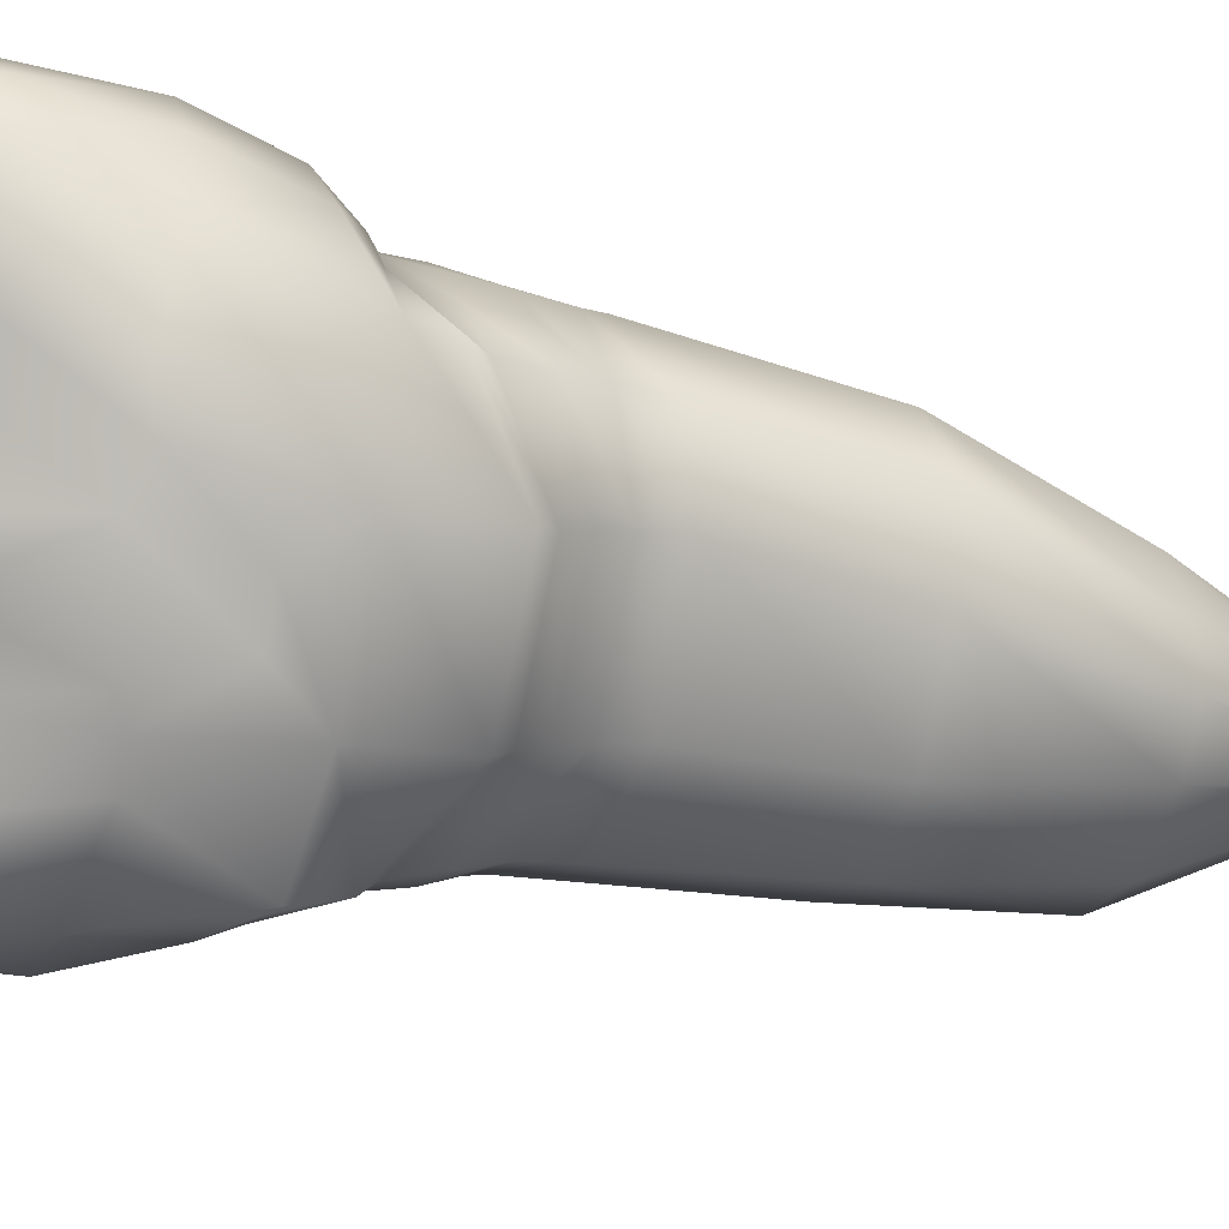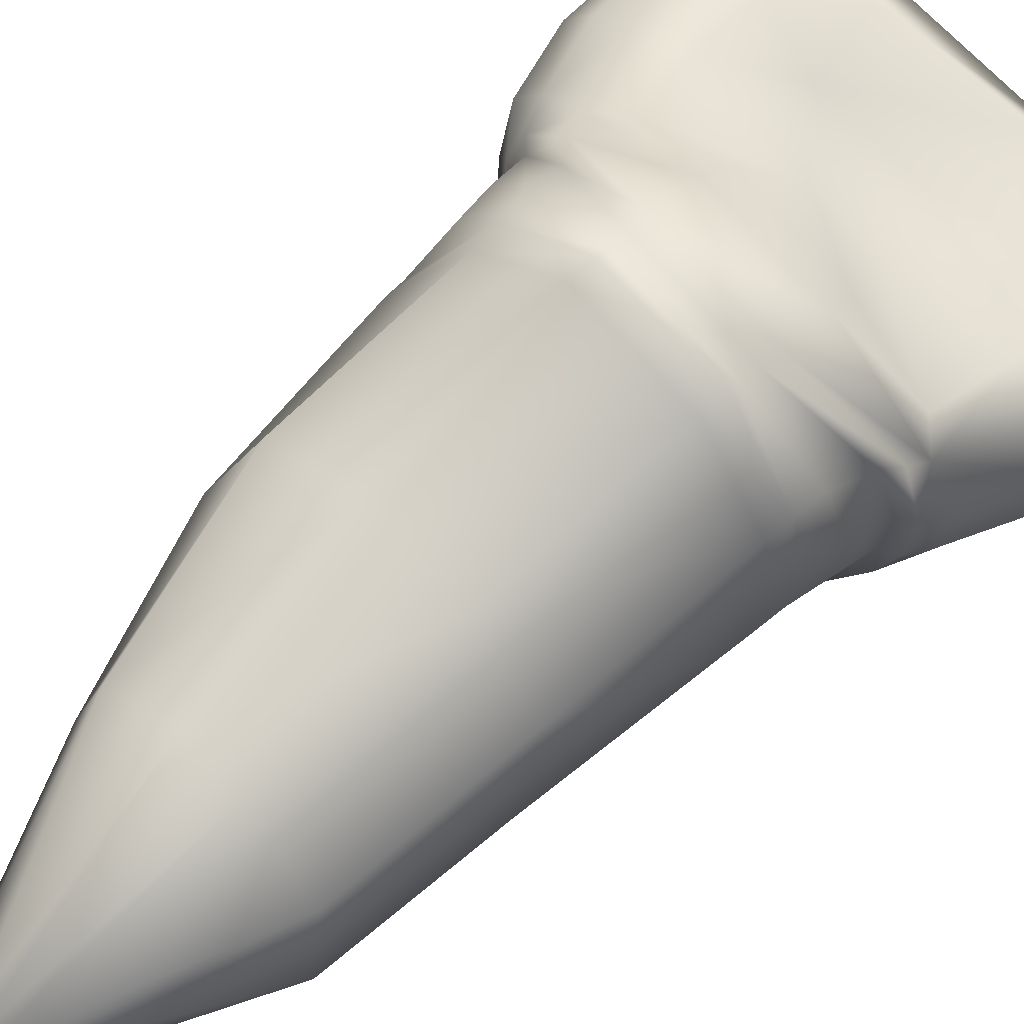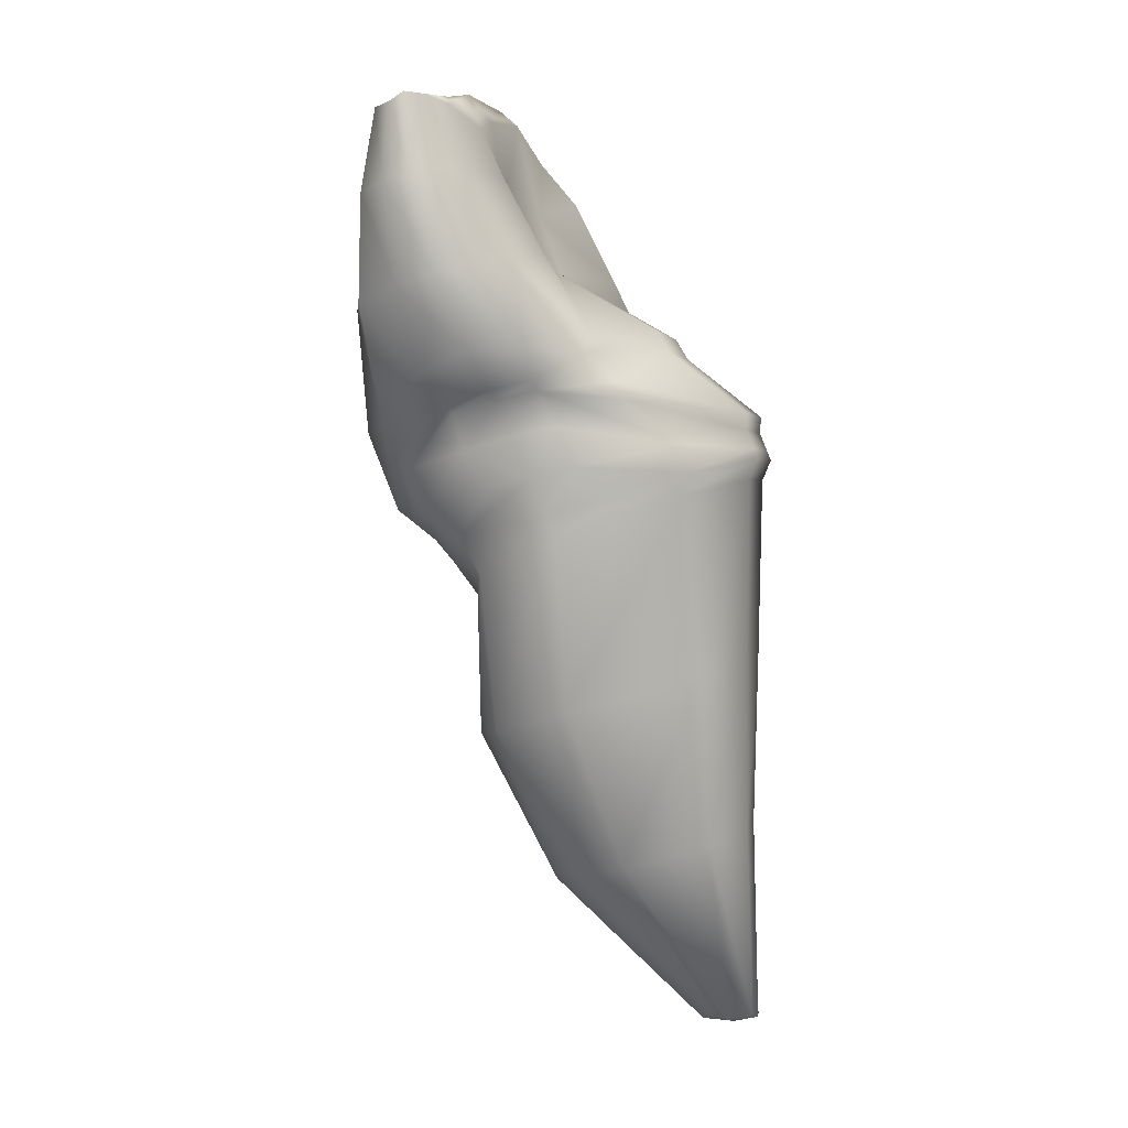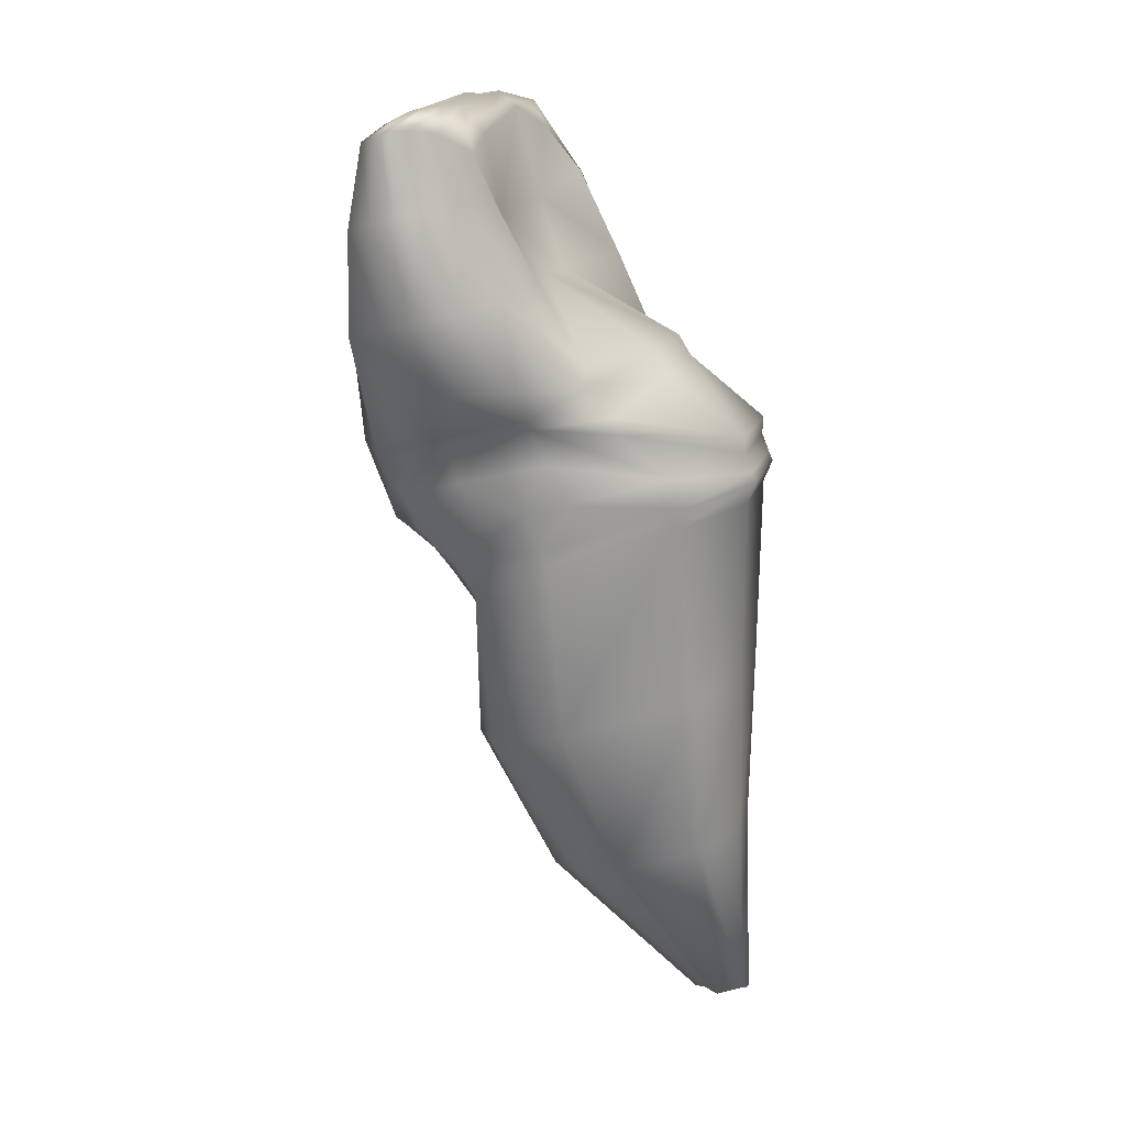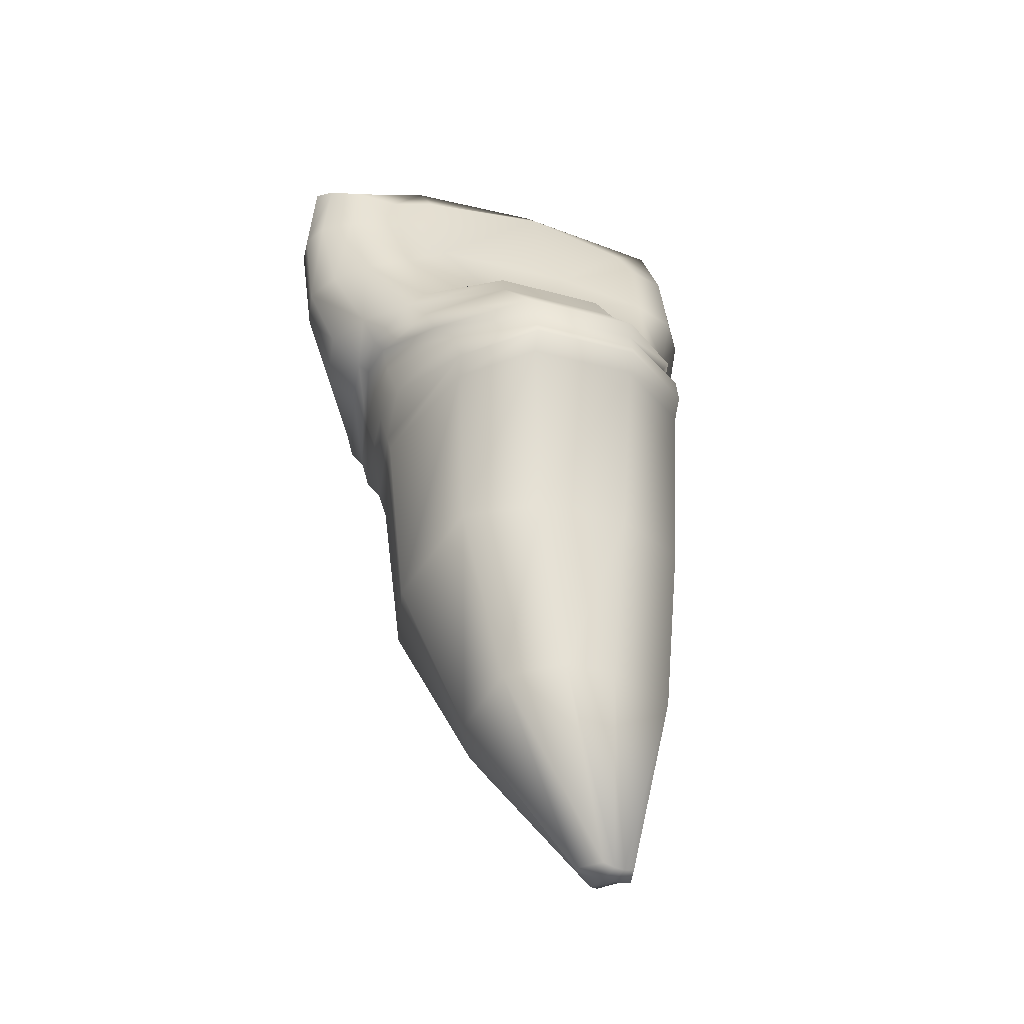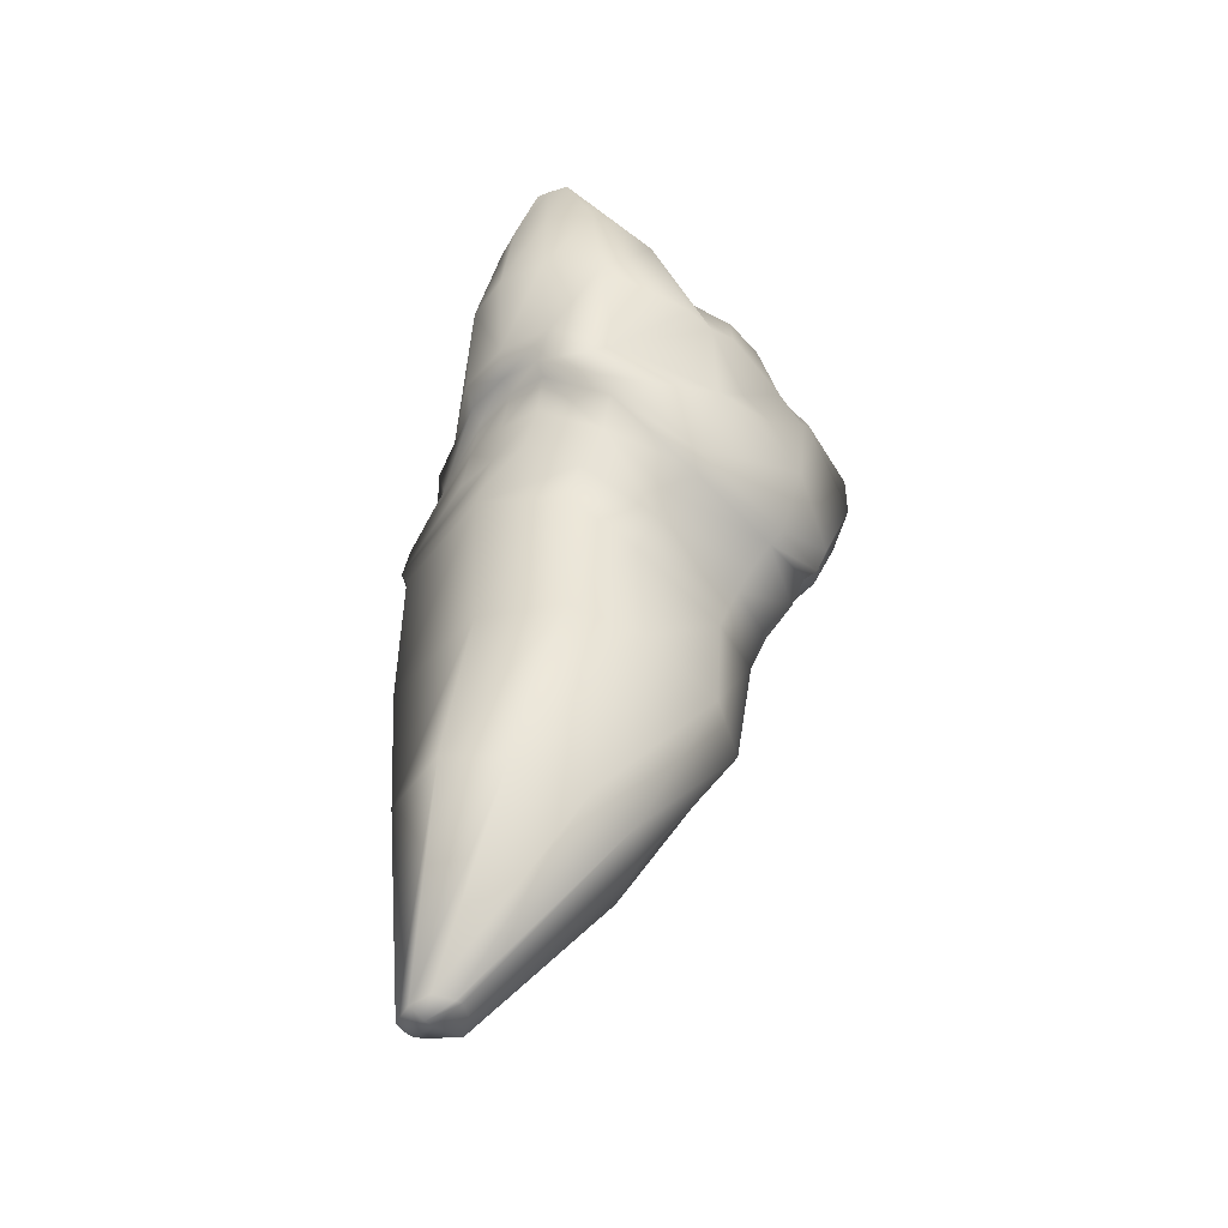
<metadata>
{"format":"obj","ext":"obj","renderer":"f3d","projection":"perspective","resolution":1024,"background":"white","views":[{"elev":-73.9,"azim":-102.6,"up":"+Z"},{"elev":76.0,"azim":45.4,"up":"+Z"},{"elev":2.6,"azim":-73.5,"up":"+Y"},{"elev":15.0,"azim":-71.8,"up":"+Y"},{"elev":-27.1,"azim":-18.0,"up":"+Y"},{"elev":-59.7,"azim":137.7,"up":"+Y"}]}
</metadata>
<code>
o IncisiveTooth
v -31.34 86.32 -5.722
v 69.02 89.37 -16.31
v -23 25.57 26.24
v 58.61 24.63 22.7
v -40.46 84.62 -21.16
v 69.16 86.44 -31.02
v -27.49 8.793 -24.73
v 51.1 8.374 -30.79
v -34.67 70.54 -0.416
v -32.09 47.9 10.51
v 66.95 47.77 8.831
v 68.97 70.29 -2.424
v 64.8 61.49 -36.7
v 59.96 36.53 -34.96
v -36.4 38.2 -27.29
v -40.52 64.22 -25
v 1.949 27 41.72
v 32.8 26.54 39.33
v 26.97 93.73 -11.46
v -10.28 91.99 -7.656
v -12 87.61 -24.72
v 27.46 89.1 -26.14
v 24.87 6.07 -39.28
v -5.983 6.527 -36.9
v 8.523 49.53 7.65
v 24.84 49.29 6.388
v 36.47 66.24 -3.437
v -4.931 65.63 0.2555
v -7.93 62.86 -30.96
v 32.19 59.98 -35.54
v 72.53 88.98 -22.83
v -43.49 87.64 -12.63
v 63.72 15.79 -2.673
v -31.61 16.53 4.97
v 74.86 42.29 -12.99
v 75.47 66.3 -18.12
v -46.36 67.93 -10.4
v -45.27 44.04 -4.298
v 26.09 93.1 -20.61
v -11.15 91.35 -16.81
v 23.78 -148.7 54.35
v 26.27 -149 54.3
v 3.345 11.57 61.25
v -14.53 3.784 47.95
v -26.41 -4.95 13.37
v -22.81 -12.09 -14.86
v -5.777 -13.32 -28.76
v 25.07 -13.78 -31.15
v 45.14 -12.97 -19.74
v 57.3 -6.173 7.029
v 52.87 3.286 44.96
v 34.2 11.11 58.87
v 4.571 0.1604 64.06
v -13.34 -3.395 50.82
v -25.13 -13.97 16.99
v -21.13 -19.7 -6.996
v -3.833 -26.6 -14.24
v 25.2 -27.03 -16.47
v 45.08 -20.59 -11.72
v 56.79 -15.19 10.81
v 52.39 -3.827 47.93
v 33.27 -0.2638 61.75
v 4.36 -5.219 61.92
v -13.16 -8.999 48.86
v -24.7 -18.17 19.23
v -20.29 -28.66 -1.58
v -3.401 -34.91 -7.882
v 25.49 -35.33 -10.11
v 45.21 -29.62 -6.837
v 56.58 -19.3 13.08
v 51.8 -9.271 46.06
v 32.86 -5.657 59.58
v 6.148 -51.72 61.1
v -12.93 -53.91 53.08
v -20.74 -63.3 21.32
v -16.12 -68.76 1.39
v -0.8663 -71.14 -7.819
v 23.05 -71.51 -9.648
v 40.59 -69.74 -3.085
v 51.68 -64.5 15.85
v 48.65 -54.56 49.16
v 30.07 -52.1 59.22
v 12.83 -95.25 59.97
v -2.015 -97.9 53.23
v -5.647 -104 31.69
v -0.1792 -107.7 18.79
v 8.054 -110 10.14
v 21.28 -110.2 9.285
v 38.96 -108.5 15.97
v 49.19 -105 27.46
v 44.98 -98.12 48.8
v 26.38 -95.52 58.89
v 24.47 -147.3 60.32
v 21.78 -146.1 59.78
v 16.41 -146.5 53.9
v 19.19 -146.2 49.22
v 23.2 -148.3 46.13
v 24.92 -148.7 46.22
v 29.26 -147.7 48.95
v 31.1 -148.6 53.69
v 29.6 -147.4 59.78
v 26.84 -147.7 60.22
v 49.24 -0.6026 -26.94
v 61.46 13.04 -13.15
v 63.28 19.03 9.767
v 57.11 19.1 30.13
v 55.91 0.1802 -7.637
v 58.65 3.228 3.018
v 58.43 6.825 14.92
v -19.29 18.98 34.1
v -29.62 19.01 15.4
v -29.94 13.26 -7.591
v -26.55 1.124 -21.65
v -26.31 7.628 19.28
v -27.69 5.383 9.17
v -26.55 1.9 -3.354
v 60.16 13.67 -1.442
v 59.68 16.75 10.53
v 54.41 15.1 31.01
v 33.36 6.811 58.77
v 4.38 7.303 61.14
v -16.74 14.53 34.66
v -26.93 16.46 15.51
v -28.78 14.21 5.569
v -27.11 11.09 -6.419
v -23.88 -2.679 -19.14
v -4.806 -16.22 -25.2
v 24.67 -16.64 -27.48
v 46.91 -3.541 -24.3
v 58 11.08 -11.43
v 4.506 2.604 63.06
v 33.3 2.179 60.72
v 66.64 25.45 8.679
v 67.31 22.95 -5.651
v 63.06 19.4 -19.43
v -33.01 26.56 14.31
v -37.12 20.16 -11.61
v -39.24 25.68 2.192
v 70.62 39.3 -24.34
v 72.16 64.01 -27
v 73.38 68.33 -10.16
v 73.09 45.41 -0.5307
v -40.01 46.18 3.963
v -42.76 69.48 -4.394
v -45.84 66.21 -17.13
v -43.22 41.3 -15.03
v -39.56 87.51 -9.1
v -10.78 91.63 -12.94
v 26.51 93.01 -16.15
v 71.32 89.1 -19.88
v 71.52 87.5 -26.15
v 27.69 91.8 -24.44
v -11.52 90.3 -20.46
v -42.74 85.54 -16.76
v -24.44 -2.195 24.31
v -25.4 -7.725 2.411
v -4.225 -21.05 -18.97
v 25 -21.5 -21.2
v 55.02 -8.622 -2.652
v 57.32 -3.06 19.46
v -20.33 62.76 -31.11
v -23.34 87.49 -22.69
v -23.63 89.26 -19.35
v 6.111 61.2 -37.69
v 3.422 88.18 -25.34
v 4.538 90.74 -22.03
v 16.94 60.97 -38.82
v 13.61 88.61 -26.78
v 13.49 91.1 -22.95
v 26.09 93.1 -20.61
v 43.05 90.68 -25.2
v 43.57 88.49 -29.71
v 47.3 60.58 -40.46
v -20.81 81.33 -0.7299
v -20.84 69.48 4.941
v -18.7 50.33 14.89
v -17.35 31.22 26.23
v 2.466 32.36 38.55
v 32.12 31.88 36.17
v 52.71 30.32 22.75
v 55.2 49.84 12.72
v 56.84 71.61 1.074
v 57.05 83.47 -9.125
v 27.66 89.8 -6.933
v -8.524 85.14 -2.284
v 22.56 34.42 -43.88
v 28.83 32.54 -42.61
v 37 31.6 -42.83
v 1.432 38.25 -39.57
v -8.651 35.91 -38.05
v -14.42 37.86 -36.49
v 5.075 17.78 -38.51
v 15.84 17.05 -39.55
f 26 27 28
f 28 25 26
f 170 40 148
f 39 170 148
f 149 39 148
f 35 36 141
f 141 142 35
f 93 41 42
f 42 102 93
f 144 37 38
f 38 143 144
f 179 26 25
f 25 178 179
f 184 185 28
f 28 27 184
f 22 30 167
f 167 168 22
f 4 133 142
f 142 11 4
f 36 140 151
f 151 31 36
f 37 144 147
f 147 32 37
f 181 182 27
f 27 26 181
f 28 175 176
f 176 25 28
f 190 191 161
f 161 29 190
f 8 23 187
f 187 188 8
f 150 31 39
f 39 149 150
f 40 153 163
f 94 95 41
f 41 93 94
f 99 100 42
f 42 98 99
f 180 181 26
f 26 179 180
f 177 178 25
f 25 176 177
f 174 175 28
f 28 185 174
f 27 182 183
f 183 184 27
f 172 173 30
f 30 22 172
f 161 162 21
f 21 29 161
f 169 170 39
f 39 152 169
f 35 139 140
f 140 36 35
f 97 98 42
f 42 41 97
f 145 146 38
f 38 37 145
f 36 31 150
f 150 141 36
f 37 32 154
f 154 145 37
f 34 111 136
f 136 138 34
f 171 152 39
f 147 148 40
f 40 32 147
f 96 97 41
f 41 95 96
f 101 102 42
f 42 100 101
f 123 114 44
f 44 122 123
f 7 24 47
f 47 113 7
f 24 23 48
f 48 47 24
f 49 129 130
f 130 107 49
f 109 160 50
f 50 108 109
f 18 17 43
f 43 52 18
f 54 53 131
f 131 44 54
f 44 114 155
f 155 54 44
f 45 156 56
f 56 55 45
f 46 157 57
f 57 56 46
f 58 57 157
f 157 158 58
f 49 59 58
f 58 158 49
f 49 107 159
f 159 59 49
f 50 160 61
f 61 60 50
f 61 51 132
f 132 62 61
f 121 131 132
f 132 120 121
f 53 54 64
f 64 63 53
f 54 55 65
f 65 64 54
f 55 56 66
f 66 65 55
f 56 57 67
f 67 66 56
f 57 58 68
f 68 67 57
f 58 59 69
f 69 68 58
f 59 60 70
f 70 69 59
f 60 61 71
f 71 70 60
f 61 62 72
f 72 71 61
f 62 53 63
f 63 72 62
f 63 64 74
f 74 73 63
f 64 65 75
f 75 74 64
f 65 66 76
f 76 75 65
f 66 67 77
f 77 76 66
f 67 68 78
f 78 77 67
f 68 69 79
f 79 78 68
f 69 70 80
f 80 79 69
f 70 71 81
f 81 80 70
f 71 72 82
f 82 81 71
f 72 63 73
f 73 82 72
f 73 74 84
f 84 83 73
f 74 75 85
f 85 84 74
f 75 76 86
f 86 85 75
f 76 77 87
f 87 86 76
f 77 78 88
f 88 87 77
f 78 79 89
f 89 88 78
f 79 80 90
f 90 89 79
f 80 81 91
f 91 90 80
f 81 82 92
f 92 91 81
f 82 73 83
f 83 92 82
f 83 84 94
f 94 93 83
f 84 85 95
f 95 94 84
f 85 86 96
f 96 95 85
f 86 87 97
f 97 96 86
f 87 88 98
f 98 97 87
f 88 89 99
f 99 98 88
f 89 90 100
f 100 99 89
f 90 91 101
f 101 100 90
f 91 92 102
f 102 101 91
f 92 83 93
f 93 102 92
f 23 8 103
f 103 48 23
f 8 135 104
f 104 103 8
f 105 133 4
f 4 106 105
f 4 18 52
f 52 106 4
f 130 117 108
f 108 107 130
f 119 51 109
f 109 118 119
f 117 118 109
f 109 108 117
f 17 3 110
f 110 43 17
f 3 136 111
f 111 110 3
f 112 137 7
f 7 113 112
f 123 124 115
f 115 114 123
f 45 115 116
f 116 156 45
f 124 125 116
f 116 115 124
f 126 46 116
f 116 125 126
f 33 105 118
f 118 117 33
f 105 106 119
f 119 118 105
f 106 52 120
f 120 119 106
f 52 43 121
f 121 120 52
f 43 110 122
f 122 121 43
f 110 111 123
f 123 122 110
f 111 34 124
f 124 123 111
f 34 112 125
f 125 124 34
f 112 113 126
f 126 125 112
f 113 47 127
f 127 126 113
f 47 48 128
f 128 127 47
f 48 103 129
f 129 128 48
f 103 104 130
f 130 129 103
f 104 33 117
f 117 130 104
f 51 119 120
f 120 132 51
f 121 122 44
f 44 131 121
f 53 62 132
f 132 131 53
f 133 105 33
f 33 134 133
f 139 35 134
f 134 135 139
f 135 134 33
f 33 104 135
f 134 35 142
f 142 133 134
f 137 112 34
f 34 138 137
f 138 38 146
f 146 137 138
f 136 143 38
f 38 138 136
f 135 8 14
f 14 139 135
f 139 14 13
f 13 140 139
f 140 13 6
f 6 151 140
f 12 11 142
f 142 141 12
f 10 143 136
f 136 3 10
f 143 10 9
f 9 144 143
f 16 15 146
f 146 145 16
f 15 7 137
f 137 146 15
f 147 144 9
f 9 1 147
f 1 20 148
f 148 147 1
f 20 19 149
f 149 148 20
f 149 19 2
f 2 150 149
f 22 152 171
f 171 172 22
f 22 168 169
f 169 152 22
f 21 162 163
f 163 153 21
f 5 16 145
f 145 154 5
f 2 12 141
f 141 150 2
f 45 155 114
f 114 115 45
f 155 45 55
f 55 54 155
f 156 116 46
f 46 56 156
f 46 126 127
f 127 157 46
f 127 128 158
f 158 157 127
f 128 129 49
f 49 158 128
f 50 159 107
f 107 108 50
f 159 50 60
f 60 59 159
f 160 109 51
f 51 61 160
f 15 16 161
f 161 191 15
f 16 5 162
f 162 161 16
f 5 154 163
f 163 162 5
f 154 32 40
f 40 163 154
f 189 190 29
f 29 164 189
f 29 21 165
f 165 164 29
f 165 21 153
f 153 166 165
f 166 153 40
f 189 164 167
f 167 186 189
f 164 165 168
f 168 167 164
f 168 165 166
f 166 169 168
f 166 40 170
f 170 169 166
f 151 171 39
f 39 31 151
f 151 6 172
f 172 171 151
f 6 13 173
f 173 172 6
f 1 9 175
f 175 174 1
f 9 10 176
f 176 175 9
f 10 3 177
f 177 176 10
f 3 17 178
f 178 177 3
f 17 18 179
f 179 178 17
f 18 4 180
f 180 179 18
f 4 11 181
f 181 180 4
f 11 12 182
f 182 181 11
f 12 2 183
f 183 182 12
f 2 19 184
f 184 183 2
f 19 20 185
f 185 184 19
f 20 1 174
f 174 185 20
f 30 187 186
f 186 167 30
f 187 30 173
f 173 188 187
f 173 13 14
f 14 188 173
f 192 24 190
f 190 189 192
f 7 15 191
f 191 190 24
f 24 7 191
f 188 14 8
f 23 24 192
f 192 193 23
f 189 186 193
f 193 192 189
f 193 186 187
f 187 23 193

</code>
